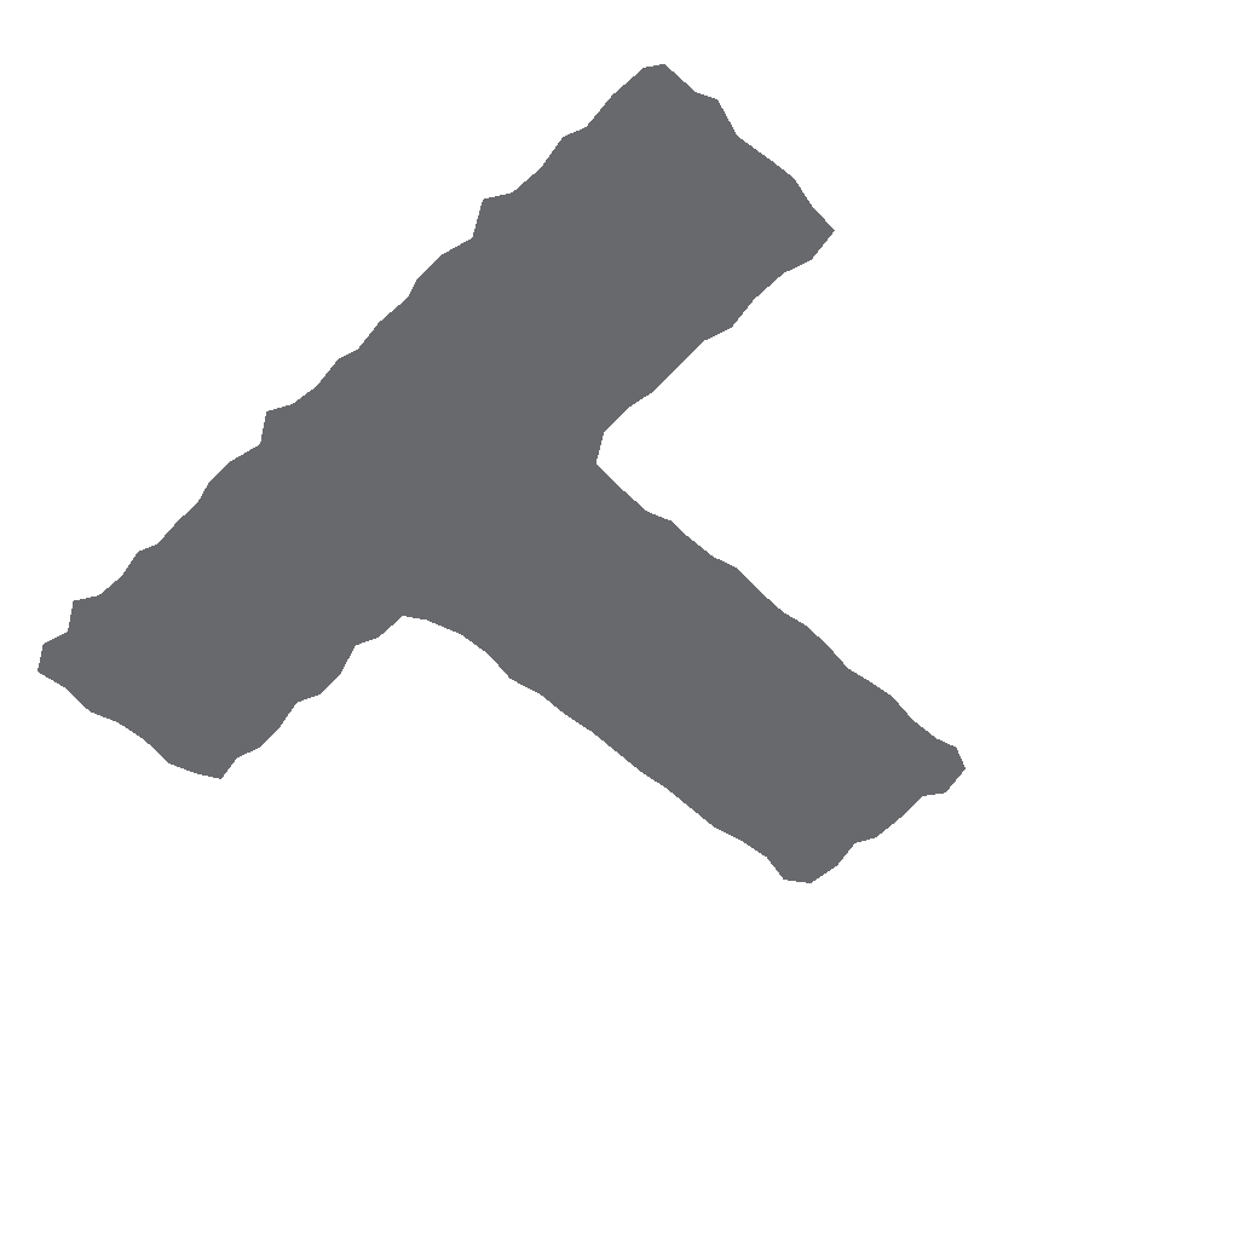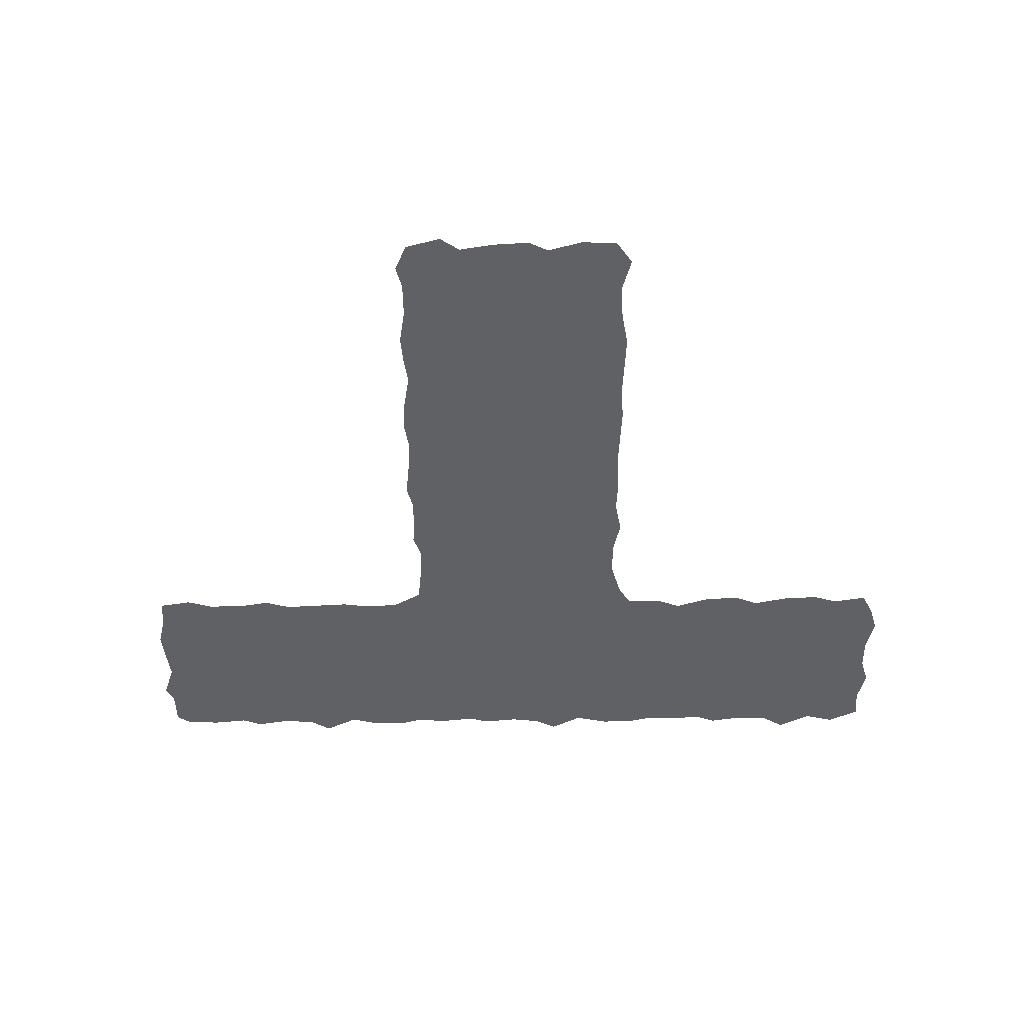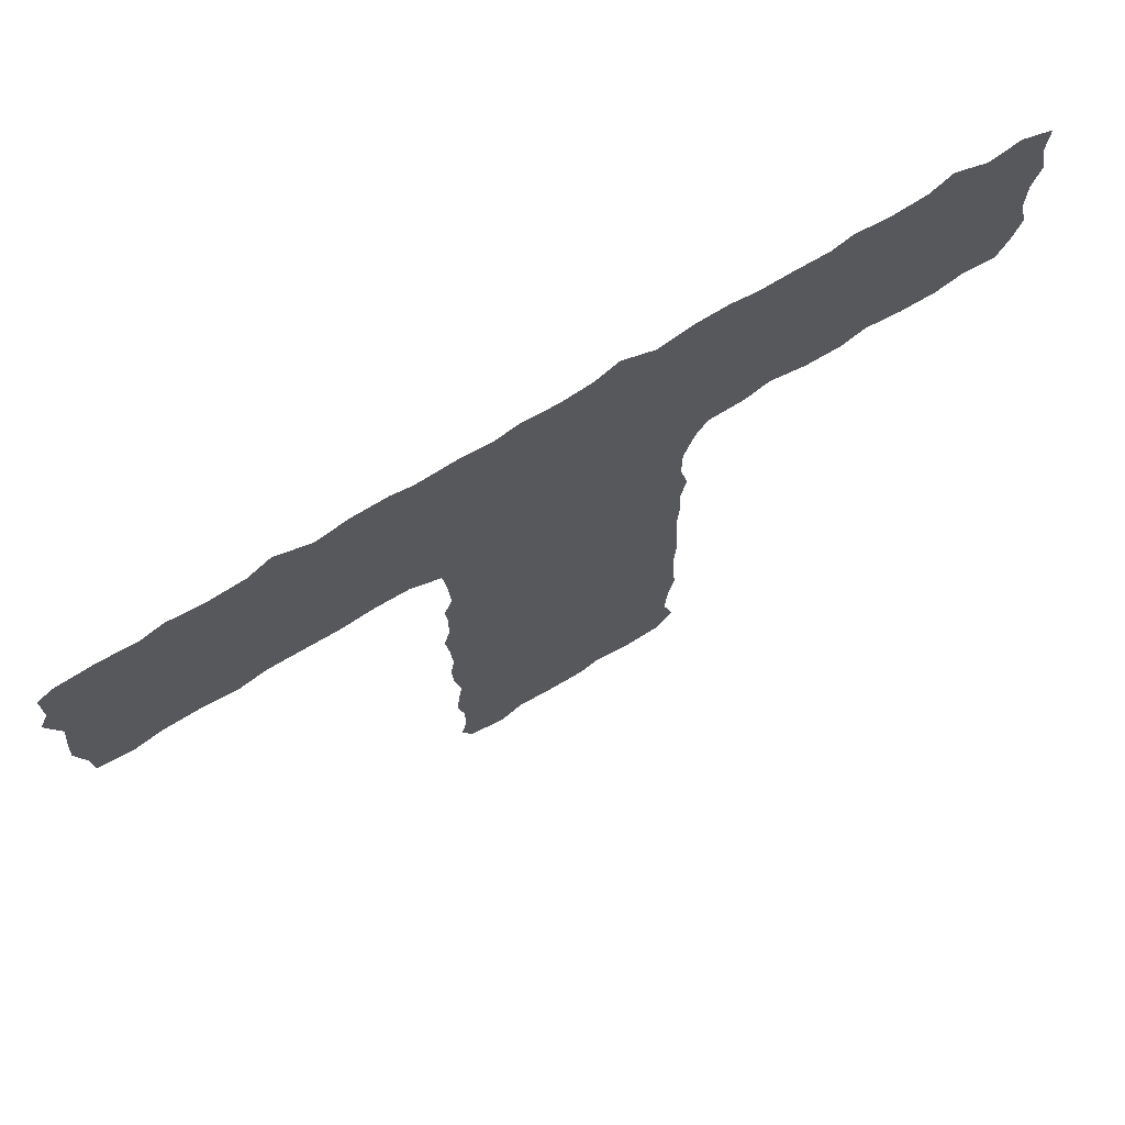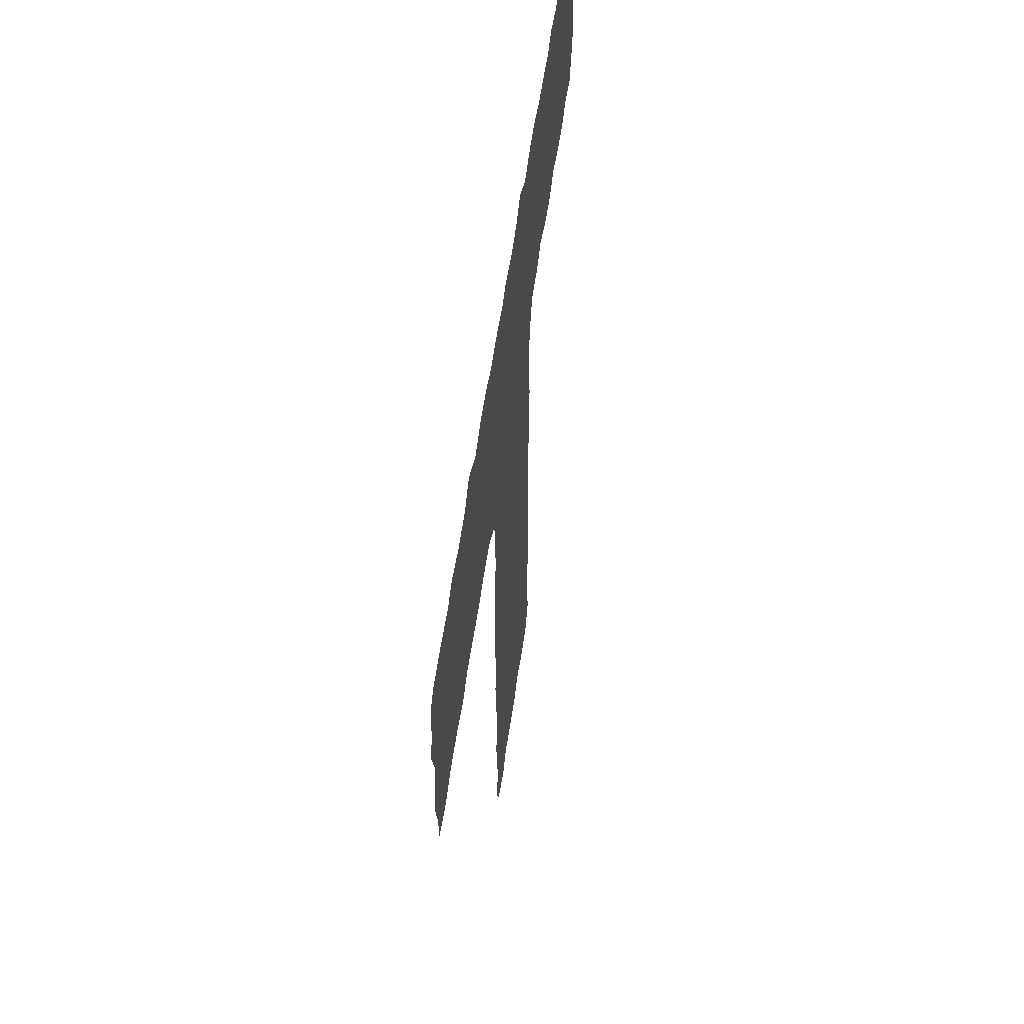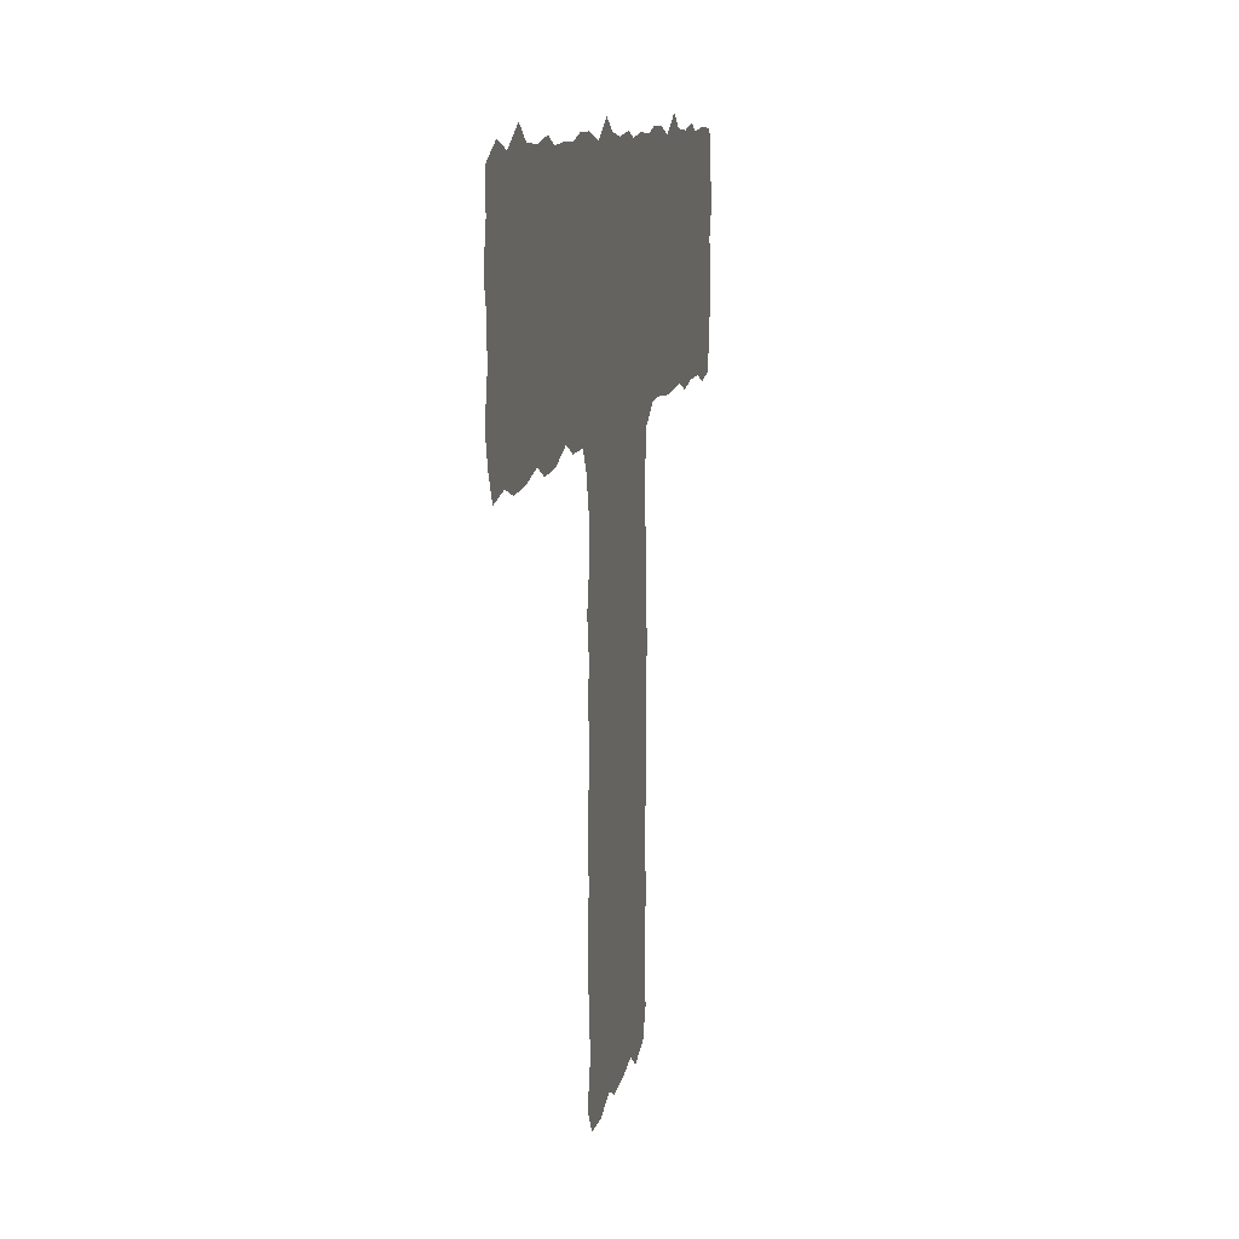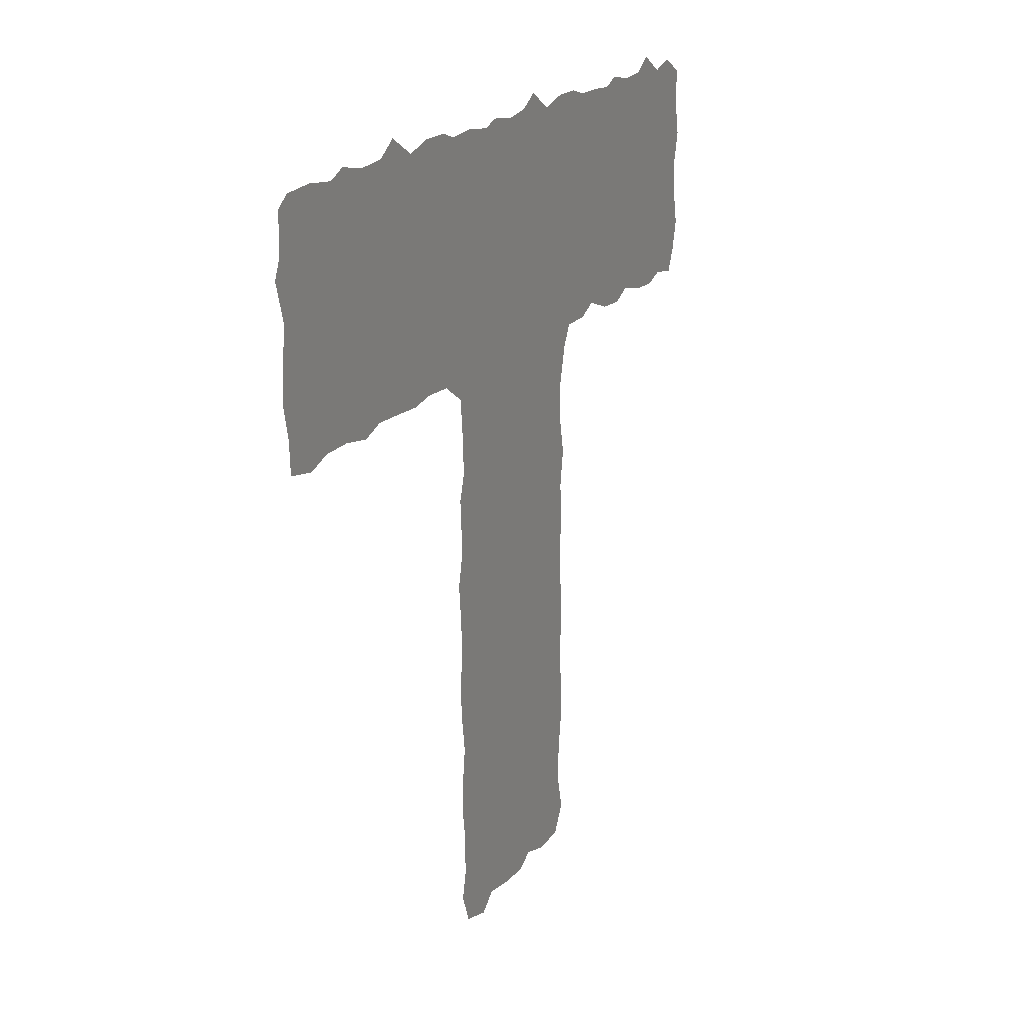
<metadata>
{"format":"obj","ext":"obj","renderer":"f3d","projection":"perspective","resolution":1024,"background":"white","views":[{"elev":-52.8,"azim":-133.7,"up":"+Z"},{"elev":-45.5,"azim":0.7,"up":"+Z"},{"elev":71.7,"azim":-31.2,"up":"+Y"},{"elev":55.2,"azim":-82.2,"up":"+Y"},{"elev":10.5,"azim":101.0,"up":"+Y"},{"elev":17.8,"azim":-66.3,"up":"+Y"}]}
</metadata>
<code>
v 0.3689 0.4911 0
v 0.3778 0.5178 0
v 0.3756 0.5578 0
v 0.3711 0.5978 0
v 0.3378 0.6178 0
v 0.2978 0.62 0
v 0.2689 0.6156 0
v 0.2311 0.6178 0
v 0.1911 0.62 0
v 0.1622 0.6111 0
v 0.1244 0.6178 0
v 0.08444 0.6178 0
v 0.05556 0.6089 0
v 0.01778 0.6156 0
v 0.01556 0.6489 0
v 0.006667 0.6844 0
v 0.008889 0.7133 0
v 0.01333 0.7533 0
v 0 0.7933 0
v 0.008889 0.8133 0
v 0.008889 0.8533 0
v 0.02444 0.8644 0
v 0.06444 0.8667 0
v 0.1044 0.8622 0
v 0.1267 0.8711 0
v 0.1644 0.8644 0
v 0.2022 0.8667 0
v 0.2267 0.8822 0
v 0.2644 0.8622 0
v 0.2978 0.8711 0
v 0.3356 0.8711 0
v 0.3578 0.8644 0
v 0.3978 0.8667 0
v 0.4356 0.8622 0
v 0.4578 0.8689 0
v 0.4978 0.8644 0
v 0.5311 0.8689 0
v 0.5556 0.8822 0
v 0.5911 0.8622 0
v 0.6289 0.8711 0
v 0.6644 0.8711 0
v 0.6911 0.8644 0
v 0.7289 0.8644 0
v 0.7644 0.8622 0
v 0.7867 0.8711 0
v 0.8244 0.8644 0
v 0.8622 0.8667 0
v 0.8867 0.8822 0
v 0.9244 0.8622 0
v 0.9578 0.8711 0
v 0.9933 0.8533 0
v 0.9911 0.8178 0
v 1 0.7778 0
v 0.9911 0.7467 0
v 0.9911 0.7089 0
v 1 0.6689 0
v 0.9911 0.6378 0
v 0.9778 0.6111 0
v 0.94 0.6178 0
v 0.9111 0.6089 0
v 0.8711 0.6111 0
v 0.8311 0.62 0
v 0.8044 0.6089 0
v 0.7644 0.6111 0
v 0.7244 0.6244 0
v 0.6978 0.6133 0
v 0.6578 0.6133 0
v 0.6444 0.5911 0
v 0.6333 0.5511 0
v 0.6333 0.5111 0
v 0.6422 0.4711 0
v 0.6356 0.4333 0
v 0.6378 0.3933 0
v 0.6356 0.3533 0
v 0.6378 0.3133 0
v 0.64 0.2733 0
v 0.6378 0.2356 0
v 0.64 0.1956 0
v 0.6422 0.1556 0
v 0.6356 0.1156 0
v 0.6333 0.07556 0
v 0.6444 0.03556 0
v 0.6267 0.008889 0
v 0.5867 0.006667 0
v 0.5467 0.01778 0
v 0.5244 0.006667 0
v 0.4844 0.008889 0
v 0.4444 0.01556 0
v 0.4222 0 0
v 0.3822 0.01111 0
v 0.3689 0.04222 0
v 0.3756 0.06889 0
v 0.3756 0.1089 0
v 0.3689 0.1489 0
v 0.3711 0.18 0
v 0.3756 0.2133 0
v 0.3689 0.2533 0
v 0.3667 0.2911 0
v 0.3711 0.32 0
v 0.3689 0.36 0
v 0.3644 0.4 0
v 0.3711 0.4267 0
v 0.3711 0.4667 0
f 50 52 51
f 20 22 21
f 18 20 19
f 18 24 20
f 20 23 22
f 20 24 23
f 24 26 25
f 75 99 76
f 65 67 66
f 72 103 102
f 70 103 72
f 82 84 83
f 81 84 82
f 81 85 84
f 11 24 18
f 11 26 24
f 9 26 11
f 9 27 26
f 27 29 28
f 2 103 70
f 2 70 69
f 6 30 29
f 78 95 79
f 100 102 101
f 4 69 68
f 4 68 67
f 42 67 65
f 70 72 71
f 49 52 50
f 76 97 77
f 80 85 81
f 80 93 85
f 80 94 93
f 79 95 80
f 80 95 94
f 12 17 16
f 11 18 17
f 11 17 12
f 3 69 4
f 2 69 3
f 4 34 5
f 8 27 9
f 8 29 27
f 72 102 73
f 73 102 100
f 74 99 75
f 74 100 99
f 73 100 74
f 12 16 15
f 12 15 13
f 13 15 14
f 76 98 97
f 76 99 98
f 9 11 10
f 55 59 56
f 52 54 53
f 49 54 52
f 78 96 95
f 77 96 78
f 77 97 96
f 85 93 87
f 85 87 86
f 6 32 30
f 5 32 6
f 6 29 7
f 7 29 8
f 40 67 42
f 39 67 40
f 4 67 36
f 4 36 34
f 34 36 35
f 43 65 44
f 42 65 43
f 44 46 45
f 57 59 58
f 56 59 57
f 55 61 60
f 55 60 59
f 88 93 92
f 87 93 88
f 88 92 91
f 88 90 89
f 88 91 90
f 5 34 33
f 5 33 32
f 1 103 2
f 40 42 41
f 37 67 39
f 36 67 37
f 37 39 38
f 55 62 61
f 54 62 55
f 44 62 46
f 62 64 63
f 44 65 62
f 62 65 64
f 30 32 31
f 47 62 54
f 46 62 47
f 47 54 49
f 47 49 48

</code>
